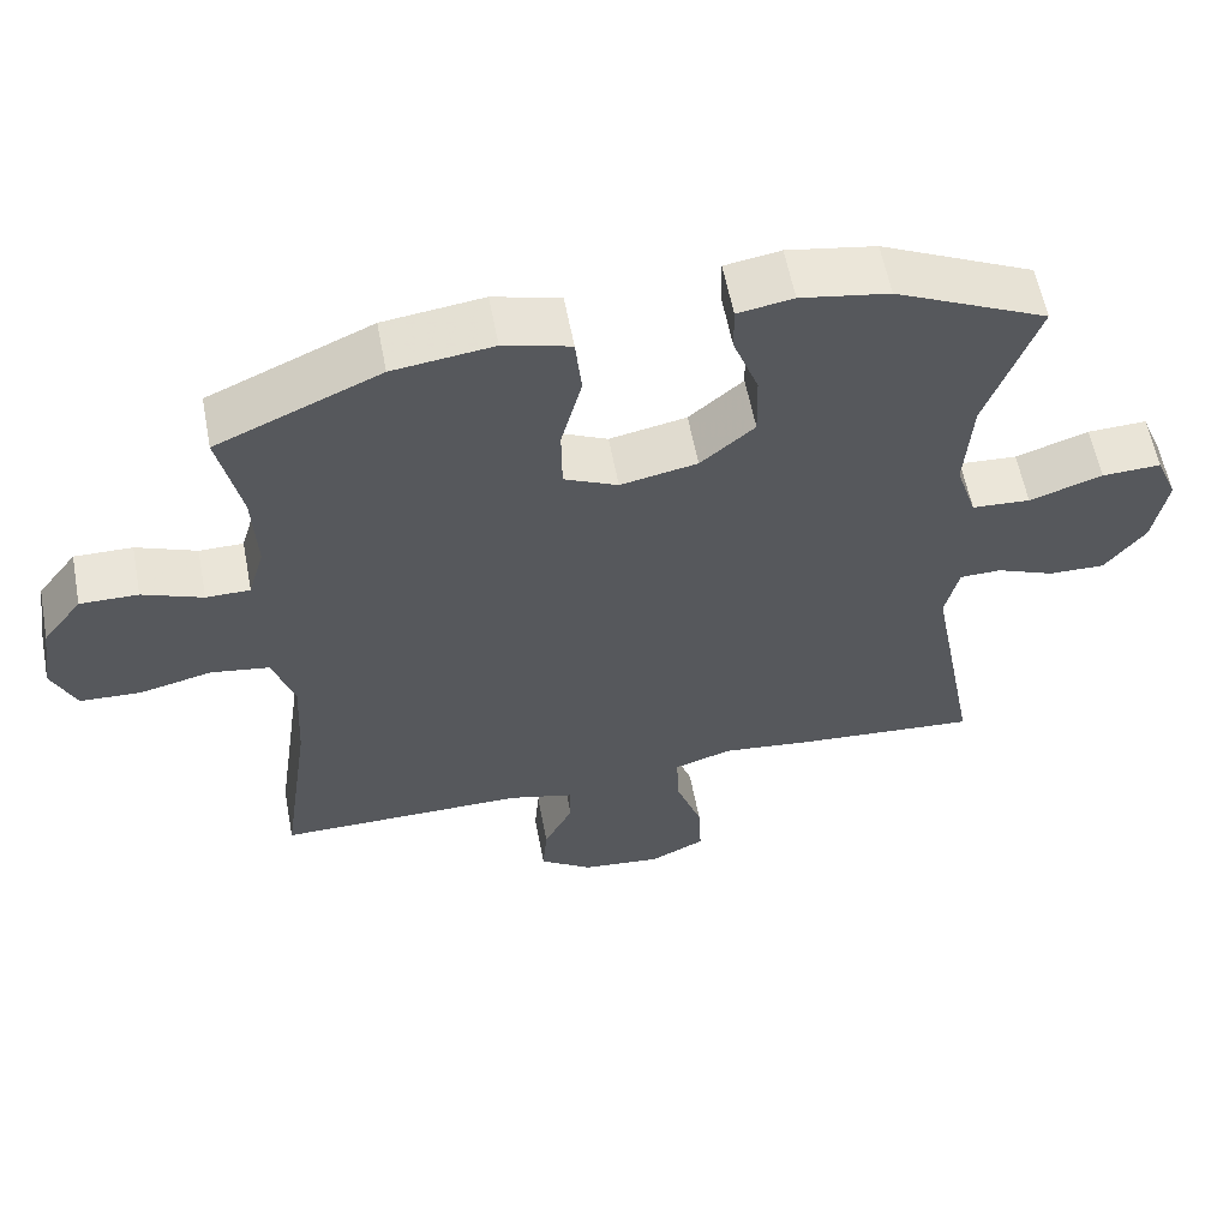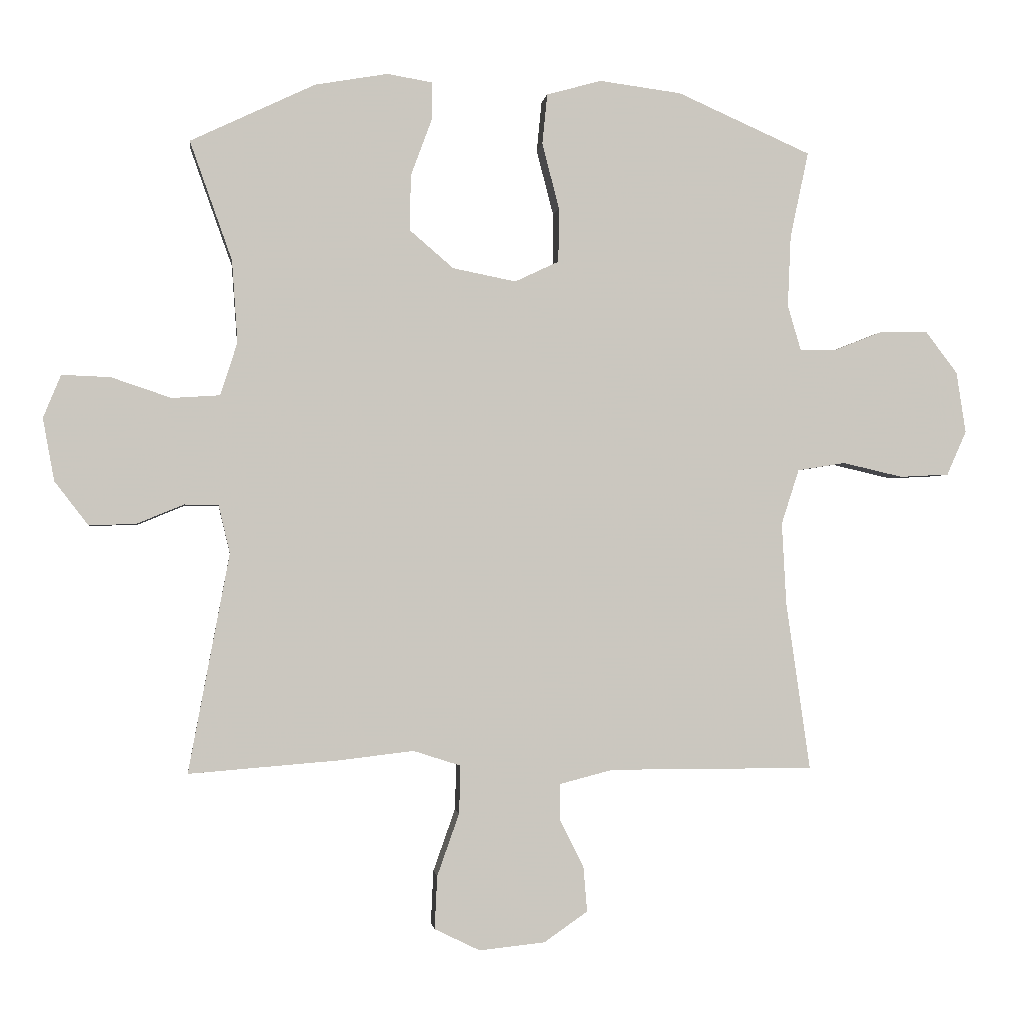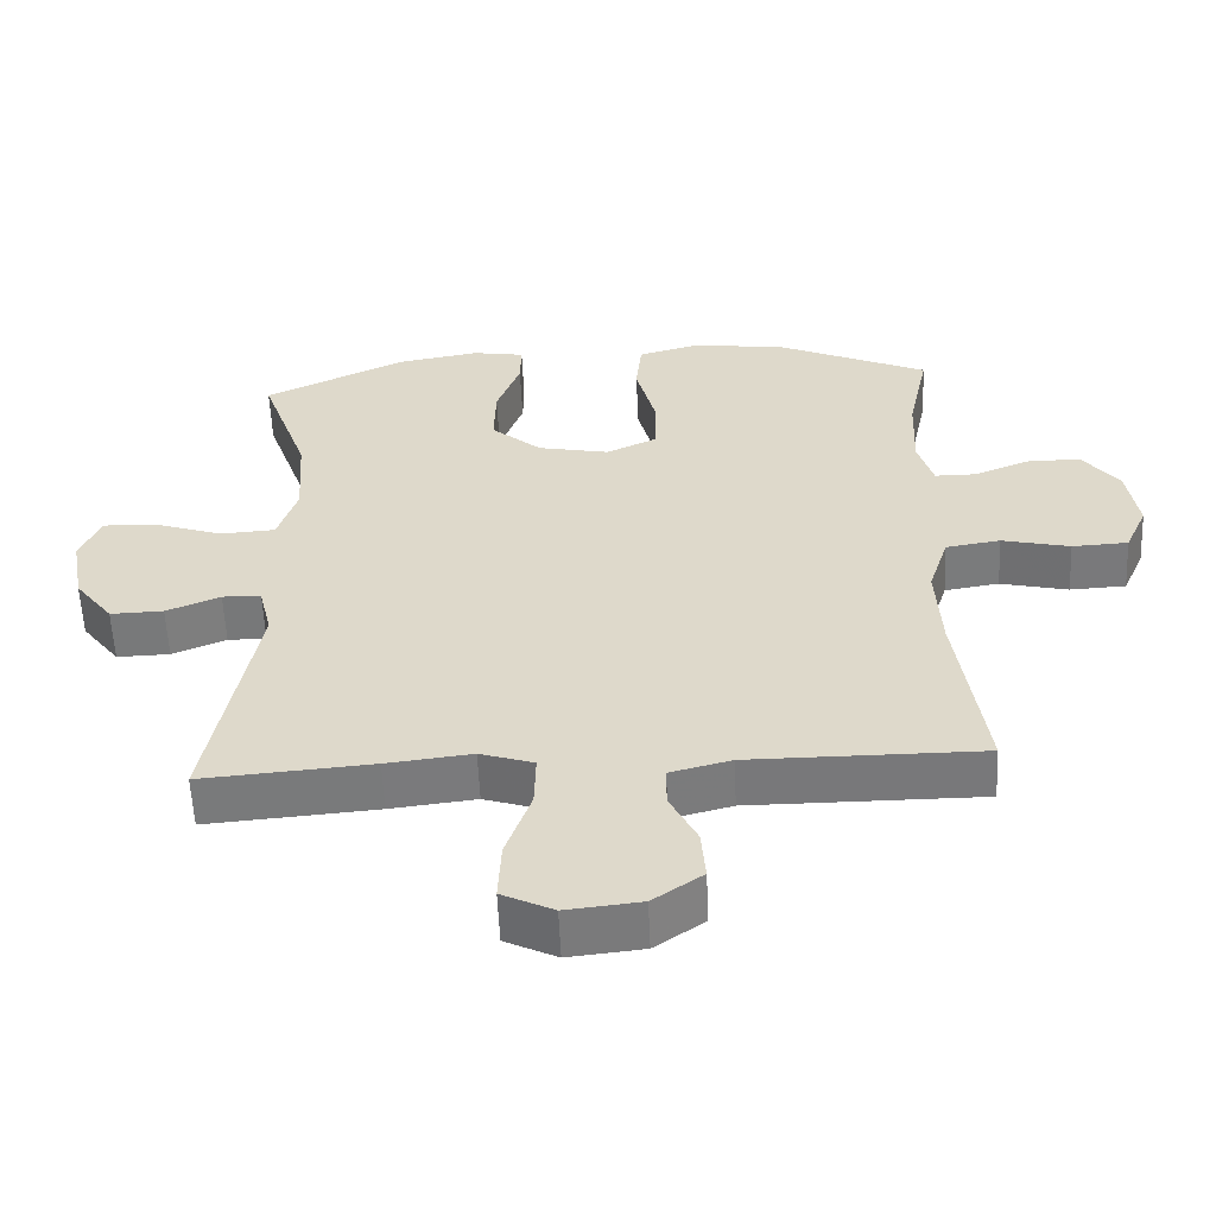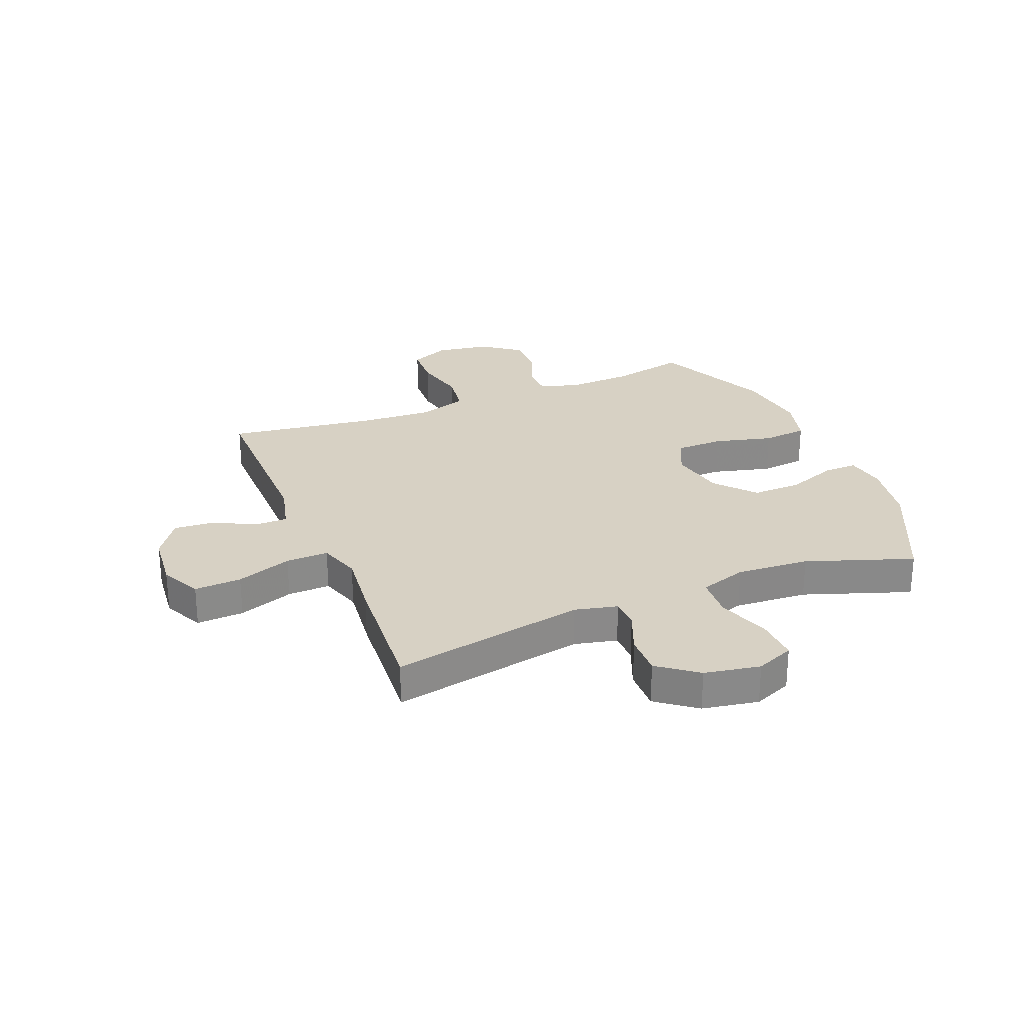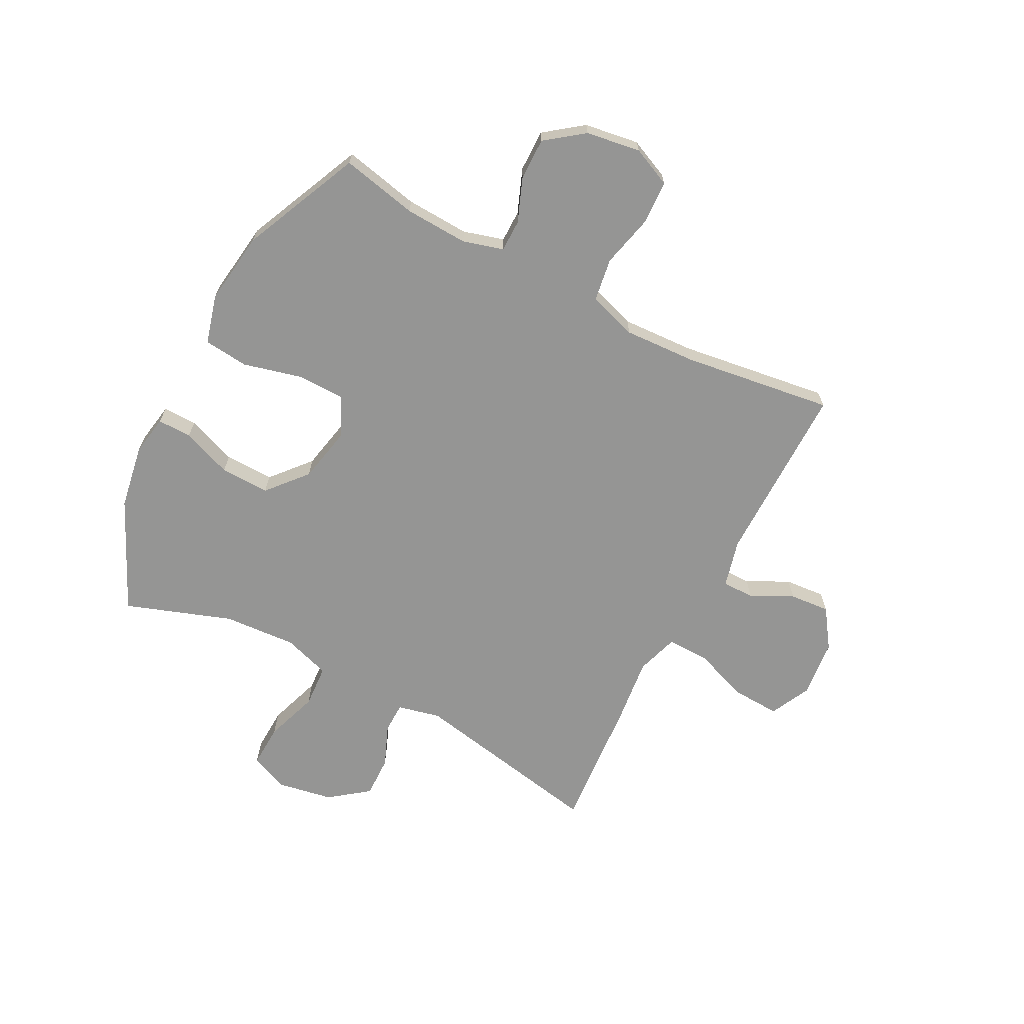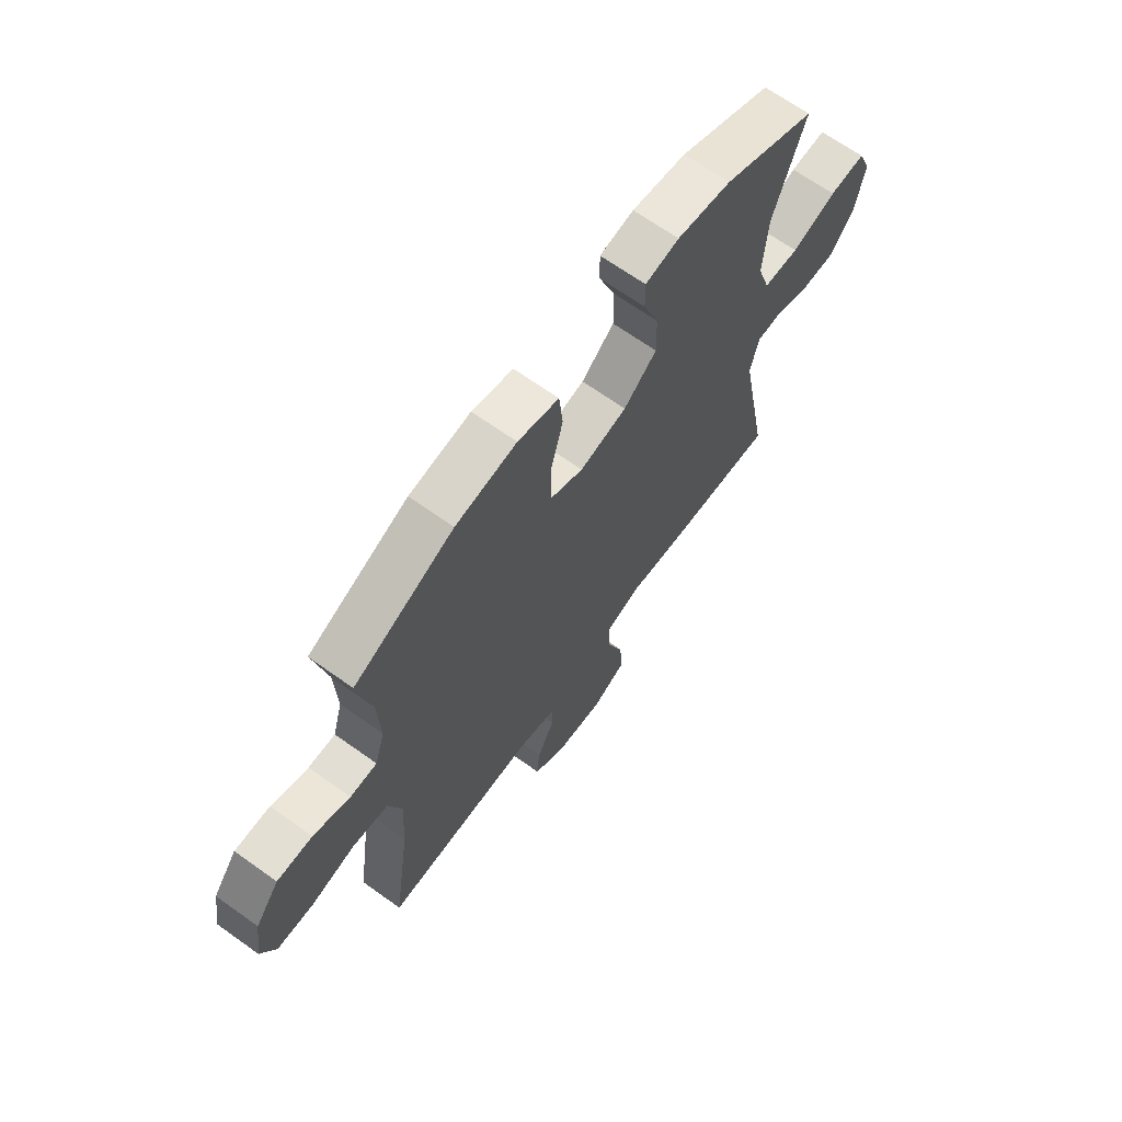
<metadata>
{"format":"obj","ext":"obj","renderer":"f3d","projection":"perspective","resolution":1024,"background":"white","views":[{"elev":59.2,"azim":169.2,"up":"+Z"},{"elev":-1.4,"azim":-6.8,"up":"+Z"},{"elev":-57.5,"azim":2.5,"up":"+Z"},{"elev":27.1,"azim":-112.3,"up":"+Y"},{"elev":-67.4,"azim":62.3,"up":"+Y"},{"elev":67.3,"azim":125.6,"up":"+Z"}]}
</metadata>
<code>
v 0.5 0.07 -0.5
v 0.176 0.07 -0.5
v 0.091 0.07 -0.522
v 0.091 0.07 -0.579
v 0.129 0.07 -0.654
v 0.135 0.07 -0.726
v 0.066 0.07 -0.774
v -0.038 0.07 -0.785
v -0.11 0.07 -0.75
v -0.106 0.07 -0.666
v -0.071 0.07 -0.567
v -0.069 0.07 -0.491
v -0.144 0.07 -0.467
v -0.263 0.07 -0.481
v -0.5 0.07 -0.5
v -0.435 0.07 -0.153
v -0.453 0.07 -0.077
v -0.507 0.07 -0.076
v -0.582 0.07 -0.107
v -0.656 0.07 -0.109
v -0.709 0.07 -0.04
v -0.727 0.07 0.059
v -0.699 0.07 0.127
v -0.622 0.07 0.124
v -0.527 0.07 0.092
v -0.451 0.07 0.097
v -0.424 0.07 0.181
v -0.433 0.07 0.311
v -0.5 0.07 0.5
v -0.302 0.07 0.594
v -0.187 0.07 0.614
v -0.115 0.07 0.602
v -0.116 0.07 0.541
v -0.149 0.07 0.452
v -0.151 0.07 0.364
v -0.081 0.07 0.304
v 0.019 0.07 0.284
v 0.089 0.07 0.317
v 0.09 0.07 0.403
v 0.063 0.07 0.507
v 0.071 0.07 0.587
v 0.158 0.07 0.611
v 0.288 0.07 0.594
v 0.5 0.07 0.5
v 0.471 0.07 0.364
v 0.466 0.07 0.251
v 0.487 0.07 0.179
v 0.544 0.07 0.179
v 0.622 0.07 0.21
v 0.697 0.07 0.211
v 0.748 0.07 0.144
v 0.763 0.07 0.047
v 0.732 0.07 -0.023
v 0.654 0.07 -0.027
v 0.559 0.07 -0.005
v 0.483 0.07 -0.017
v 0.455 0.07 -0.104
v 0.462 0.07 -0.233
v 0.5 0 -0.5
v 0.176 0 -0.5
v 0.091 0 -0.522
v 0.091 0 -0.579
v 0.129 0 -0.654
v 0.135 0 -0.726
v 0.066 0 -0.774
v -0.038 0 -0.785
v -0.11 0 -0.75
v -0.106 0 -0.666
v -0.071 0 -0.567
v -0.069 0 -0.491
v -0.144 0 -0.467
v -0.263 0 -0.481
v -0.5 0 -0.5
v -0.435 0 -0.153
v -0.453 0 -0.077
v -0.507 0 -0.076
v -0.582 0 -0.107
v -0.656 0 -0.109
v -0.709 0 -0.04
v -0.727 0 0.059
v -0.699 0 0.127
v -0.622 0 0.124
v -0.527 0 0.092
v -0.451 0 0.097
v -0.424 0 0.181
v -0.433 0 0.311
v -0.5 0 0.5
v -0.302 0 0.594
v -0.187 0 0.614
v -0.115 0 0.602
v -0.116 0 0.541
v -0.149 0 0.452
v -0.151 0 0.364
v -0.081 0 0.304
v 0.019 0 0.284
v 0.089 0 0.317
v 0.09 0 0.403
v 0.063 0 0.507
v 0.071 0 0.587
v 0.158 0 0.611
v 0.288 0 0.594
v 0.5 0 0.5
v 0.471 0 0.364
v 0.466 0 0.251
v 0.487 0 0.179
v 0.544 0 0.179
v 0.622 0 0.21
v 0.697 0 0.211
v 0.748 0 0.144
v 0.763 0 0.047
v 0.732 0 -0.023
v 0.654 0 -0.027
v 0.559 0 -0.005
v 0.483 0 -0.017
v 0.455 0 -0.104
v 0.462 0 -0.233
f 53 54 55
f 52 53 55
f 51 52 55
f 50 51 55
f 49 50 55
f 48 49 55
f 47 48 55 56
f 46 47 56 57
f 43 44 45
f 42 43 45
f 41 42 45
f 40 41 45
f 39 40 45
f 38 39 45 46
f 37 38 46 57
f 32 33 34
f 31 32 34
f 30 31 34
f 29 30 34
f 28 29 34
f 27 28 34 35
f 26 27 35 36
f 23 24 25
f 22 23 25
f 21 22 25
f 20 21 25
f 19 20 25
f 18 19 25
f 17 18 25 26
f 37 57 58
f 36 37 58
f 26 36 58
f 17 26 58
f 16 17 58
f 9 10 11
f 8 9 11
f 7 8 11
f 6 7 11
f 5 6 11
f 4 5 11
f 3 4 11 12
f 2 3 12 13
f 58 1 2 13
f 15 16 58
f 14 15 58
f 13 14 58
f 113 112 111
f 113 111 110
f 113 110 109
f 113 109 108
f 113 108 107
f 113 107 106
f 114 113 106 105
f 115 114 105 104
f 103 102 101
f 103 101 100
f 103 100 99
f 103 99 98
f 103 98 97
f 104 103 97 96
f 115 104 96 95
f 92 91 90
f 92 90 89
f 92 89 88
f 92 88 87
f 92 87 86
f 93 92 86 85
f 94 93 85 84
f 83 82 81
f 83 81 80
f 83 80 79
f 83 79 78
f 83 78 77
f 83 77 76
f 84 83 76 75
f 116 115 95
f 116 95 94
f 116 94 84
f 116 84 75
f 116 75 74
f 69 68 67
f 69 67 66
f 69 66 65
f 69 65 64
f 69 64 63
f 69 63 62
f 70 69 62 61
f 71 70 61 60
f 71 60 59 116
f 116 74 73
f 116 73 72
f 116 72 71
f 1 59 60 2
f 2 60 61 3
f 3 61 62 4
f 4 62 63 5
f 5 63 64 6
f 6 64 65 7
f 7 65 66 8
f 8 66 67 9
f 9 67 68 10
f 10 68 69 11
f 11 69 70 12
f 12 70 71 13
f 13 71 72 14
f 14 72 73 15
f 15 73 74 16
f 16 74 75 17
f 17 75 76 18
f 18 76 77 19
f 19 77 78 20
f 20 78 79 21
f 21 79 80 22
f 22 80 81 23
f 23 81 82 24
f 24 82 83 25
f 25 83 84 26
f 26 84 85 27
f 27 85 86 28
f 28 86 87 29
f 29 87 88 30
f 30 88 89 31
f 31 89 90 32
f 32 90 91 33
f 33 91 92 34
f 34 92 93 35
f 35 93 94 36
f 36 94 95 37
f 37 95 96 38
f 38 96 97 39
f 39 97 98 40
f 40 98 99 41
f 41 99 100 42
f 42 100 101 43
f 43 101 102 44
f 44 102 103 45
f 45 103 104 46
f 46 104 105 47
f 47 105 106 48
f 48 106 107 49
f 49 107 108 50
f 50 108 109 51
f 51 109 110 52
f 52 110 111 53
f 53 111 112 54
f 54 112 113 55
f 55 113 114 56
f 56 114 115 57
f 57 115 116 58
f 58 116 59 1

</code>
